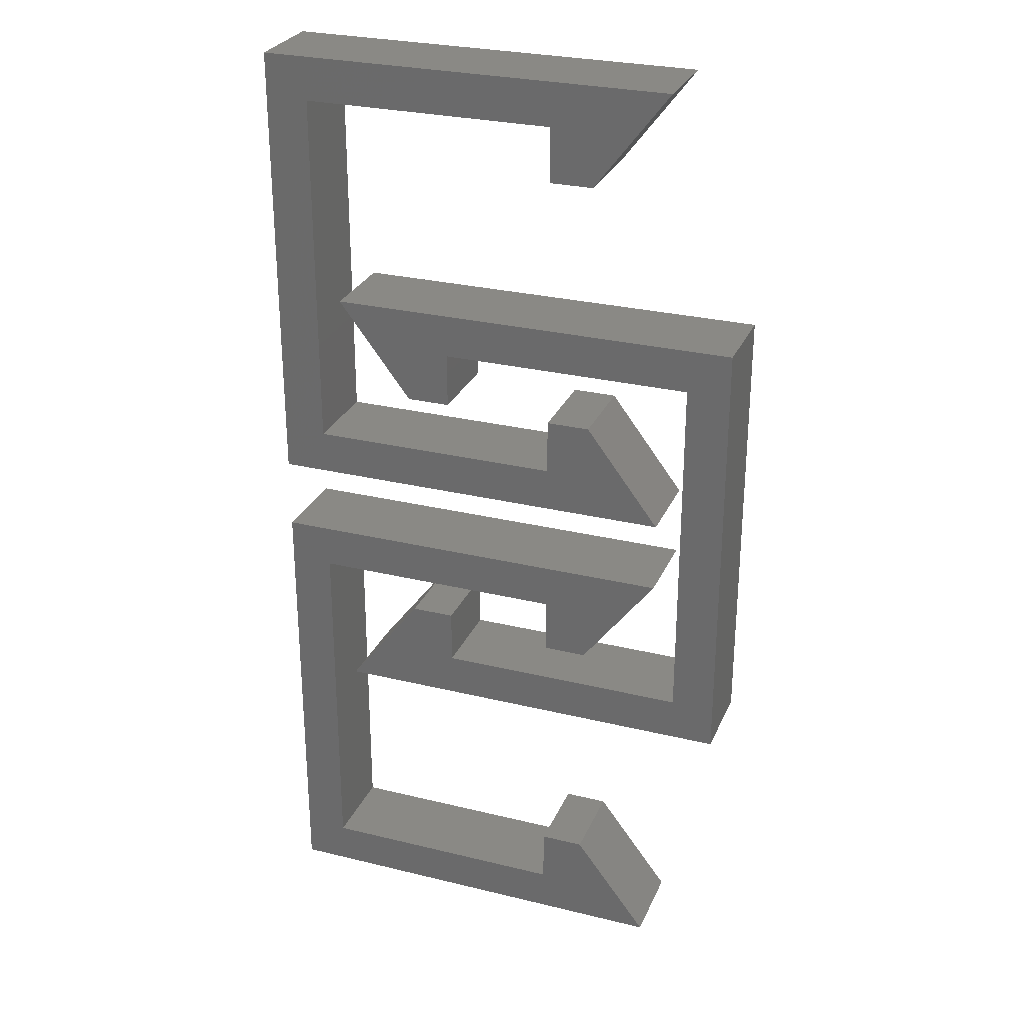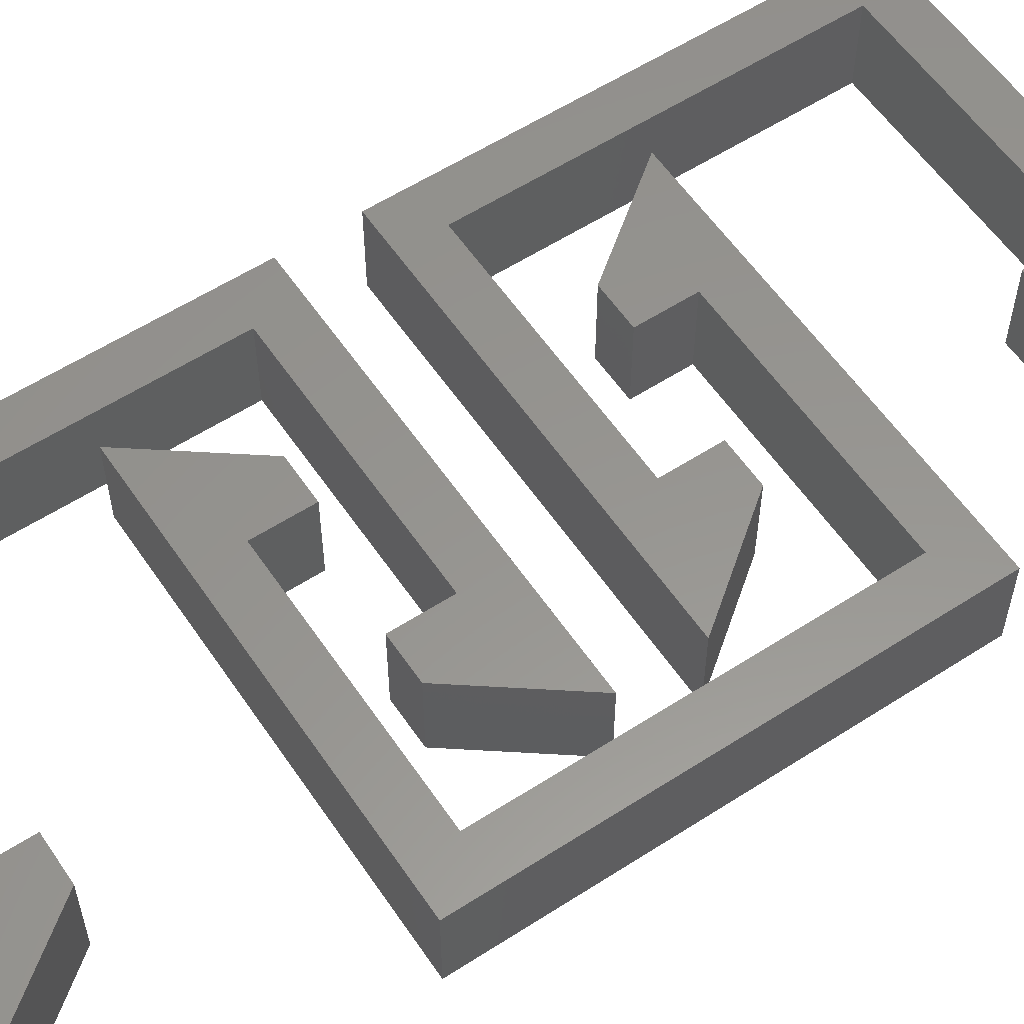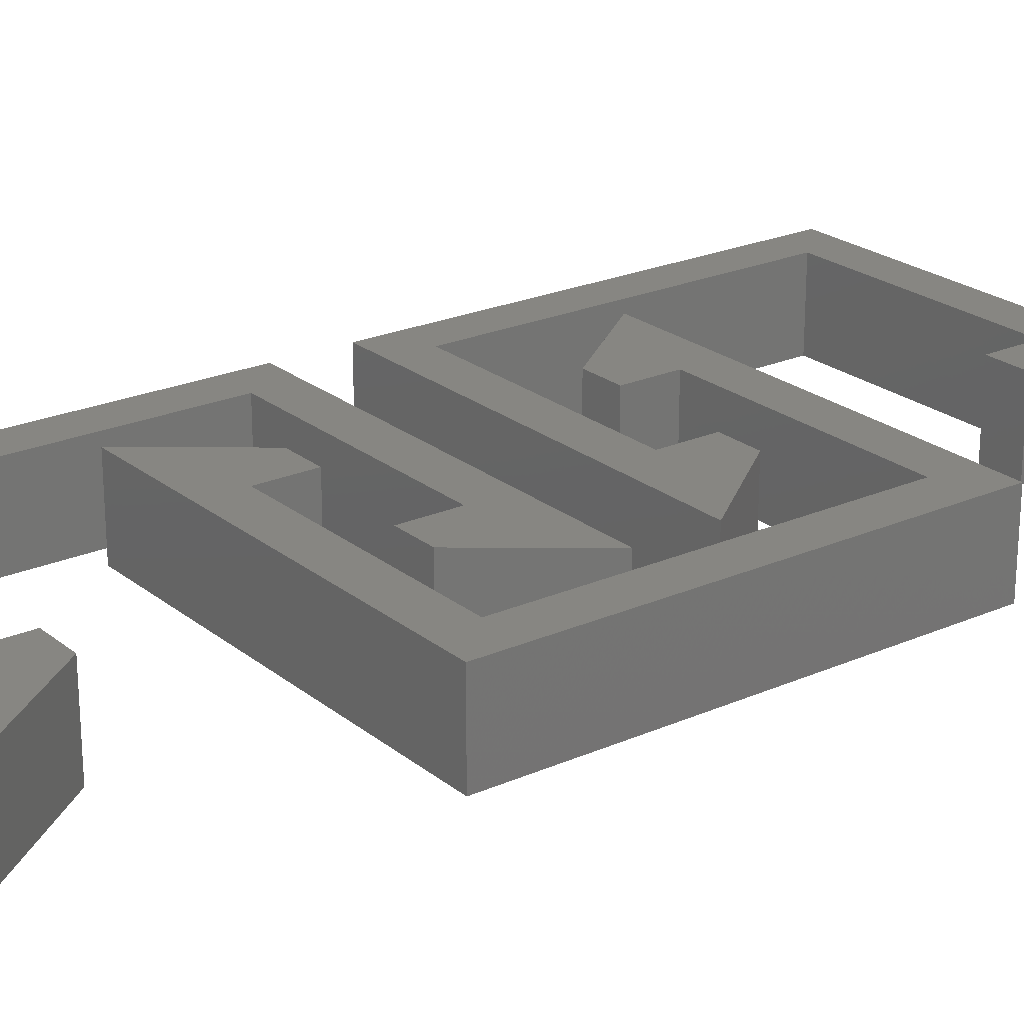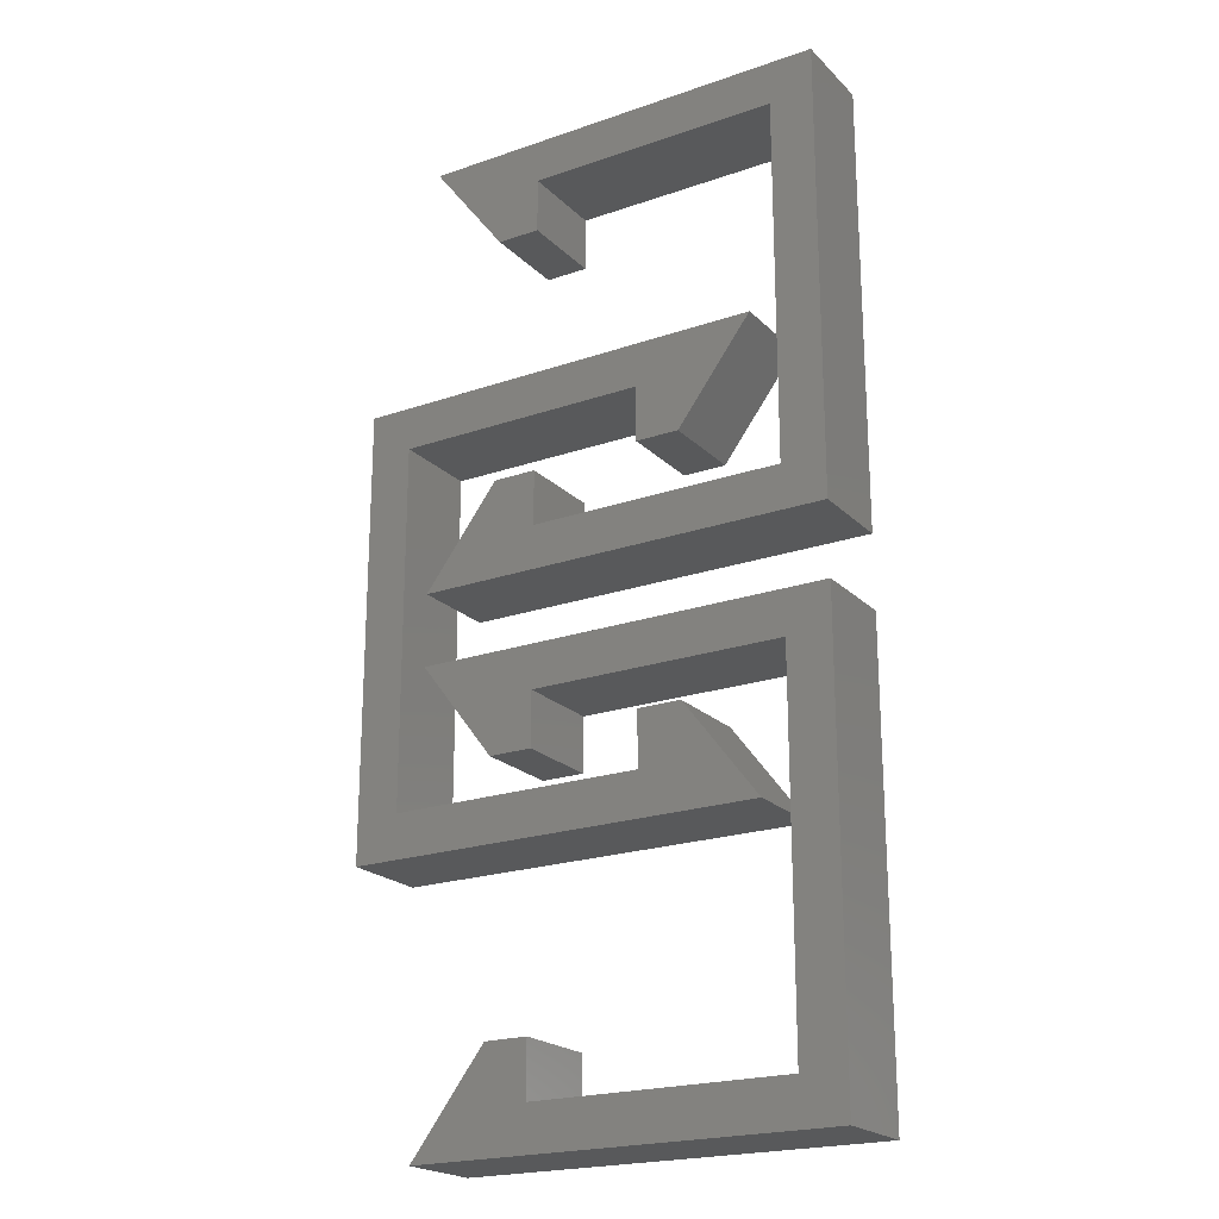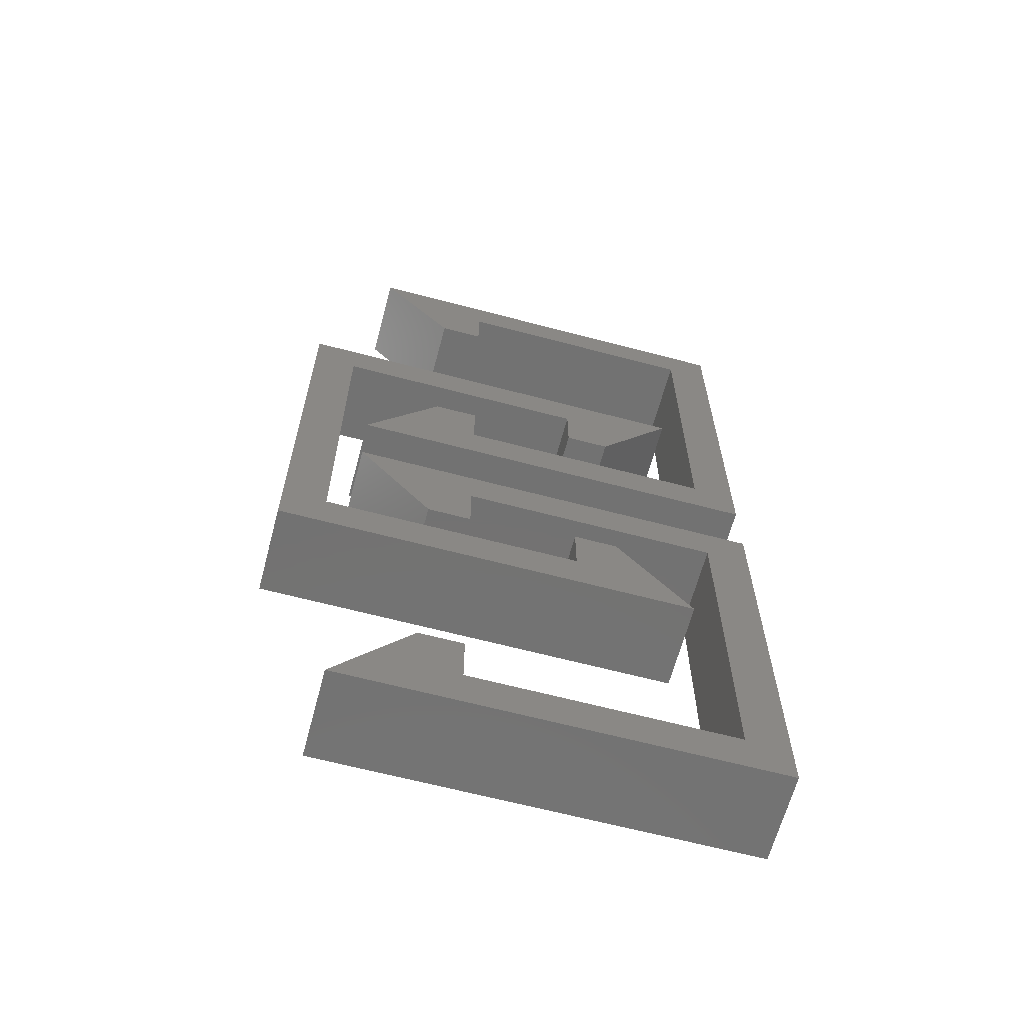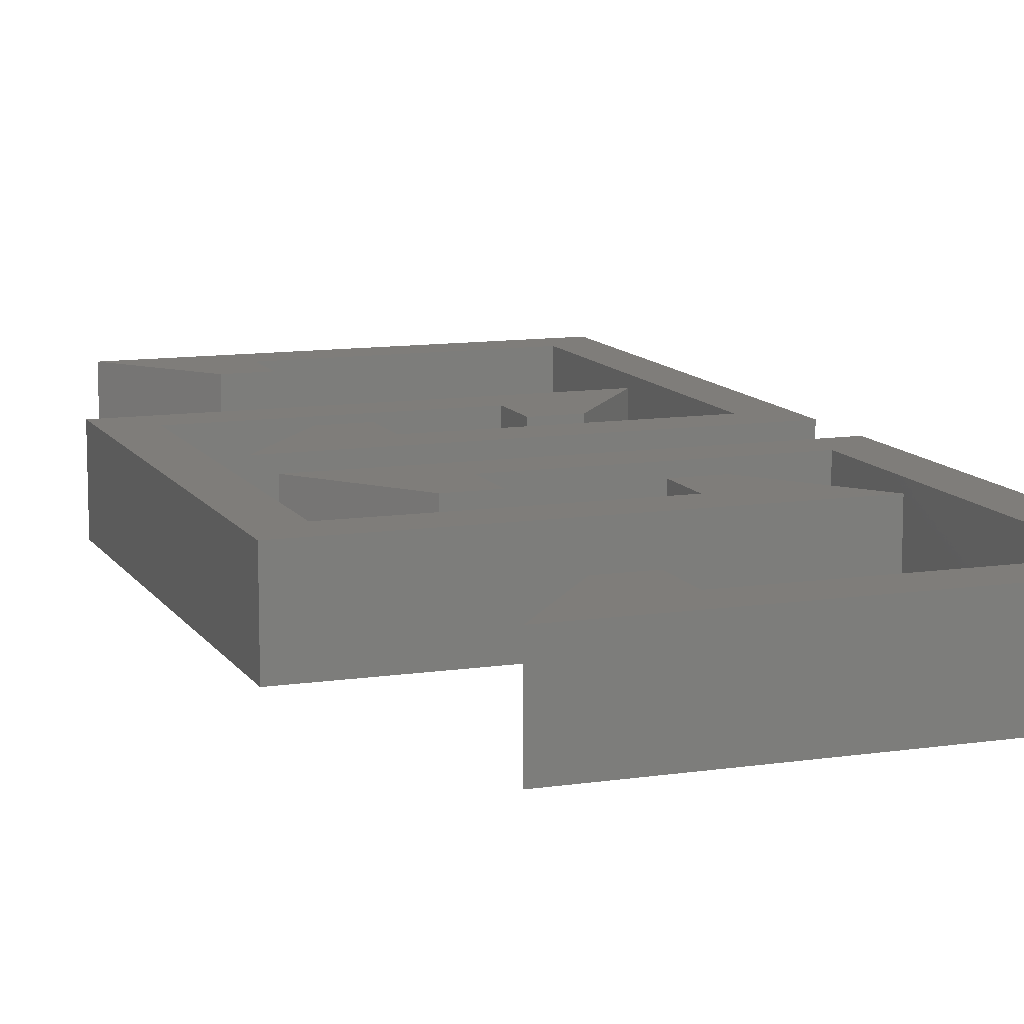
<metadata>
{"format":"stl","ext":"stl","renderer":"f3d","projection":"perspective","resolution":1024,"background":"white","views":[{"elev":28.1,"azim":20.3,"up":"+Y"},{"elev":57.7,"azim":56.2,"up":"+Z"},{"elev":23.0,"azim":53.1,"up":"+Z"},{"elev":-21.4,"azim":-148.5,"up":"+Y"},{"elev":-64.5,"azim":165.1,"up":"+Y"},{"elev":11.2,"azim":159.8,"up":"+Z"}]}
</metadata>
<code>
# stl→obj: 72 verts, 132 faces
v 0 0 0
v 0 0 3.5
v 0 18.1 0
v 0 18.1 3.5
v 16.69 0 0
v 16.69 0 3.5
v 11.95 16.35 0
v 16.69 18.1 0
v 1.75 1.75 0
v 1.75 16.35 0
v 13.69 14.15 0
v 13.69 3.95 0
v 11.95 3.95 0
v 11.95 1.75 0
v 11.95 14.15 0
v 16.69 18.1 3.5
v 11.95 1.75 3.5
v 1.75 1.75 3.5
v 11.95 3.95 3.5
v 11.95 14.15 3.5
v 13.69 14.15 3.5
v 11.95 16.35 3.5
v 1.75 16.35 3.5
v 13.69 3.95 3.5
v 0 21 0
v 0 21 3.5
v 0 39.1 0
v 0 39.1 3.5
v 16.69 21 0
v 16.69 21 3.5
v 11.95 37.35 0
v 16.69 39.1 0
v 1.75 22.75 0
v 1.75 37.35 0
v 13.69 35.15 0
v 13.69 24.95 0
v 11.95 24.95 0
v 11.95 22.75 0
v 11.95 35.15 0
v 16.69 39.1 3.5
v 11.95 22.75 3.5
v 1.75 22.75 3.5
v 11.95 24.95 3.5
v 11.95 35.15 3.5
v 13.69 35.15 3.5
v 11.95 37.35 3.5
v 1.75 37.35 3.5
v 13.69 24.95 3.5
v 17.75 12.65 0
v 19.5 10.9 0
v 7.55 12.65 0
v 2.808 10.9 0
v 5.81 14.85 0
v 5.81 25.05 0
v 7.55 27.25 0
v 7.55 25.05 0
v 17.75 27.25 0
v 2.808 29 0
v 19.5 29 0
v 7.55 14.85 0
v 5.81 14.85 3.5
v 2.808 10.9 3.5
v 19.5 10.9 3.5
v 19.5 29 3.5
v 2.808 29 3.5
v 5.81 25.05 3.5
v 7.55 25.05 3.5
v 7.55 27.25 3.5
v 17.75 27.25 3.5
v 17.75 12.65 3.5
v 7.55 12.65 3.5
v 7.55 14.85 3.5
f 1 2 3
f 3 2 4
f 2 1 5
f 6 2 5
f 7 3 8
f 9 3 10
f 10 3 7
f 11 7 8
f 1 3 9
f 1 9 5
f 12 5 13
f 9 14 5
f 14 13 5
f 7 11 15
f 3 4 8
f 8 4 16
f 17 2 6
f 17 18 2
f 19 17 6
f 20 21 22
f 4 2 18
f 22 4 23
f 16 4 22
f 16 22 21
f 24 19 6
f 18 23 4
f 24 6 5
f 12 24 5
f 24 12 19
f 19 12 13
f 19 13 17
f 17 13 14
f 17 14 18
f 18 14 9
f 10 23 18
f 9 10 18
f 7 22 23
f 10 7 23
f 22 7 20
f 20 7 15
f 11 21 20
f 15 11 20
f 8 16 21
f 11 8 21
f 25 26 27
f 27 26 28
f 26 25 29
f 30 26 29
f 31 27 32
f 33 27 34
f 34 27 31
f 35 31 32
f 25 27 33
f 25 33 29
f 36 29 37
f 33 38 29
f 38 37 29
f 31 35 39
f 27 28 32
f 32 28 40
f 41 26 30
f 41 42 26
f 43 41 30
f 44 45 46
f 28 26 42
f 46 28 47
f 40 28 46
f 40 46 45
f 48 43 30
f 42 47 28
f 48 30 29
f 36 48 29
f 48 36 43
f 43 36 37
f 43 37 41
f 41 37 38
f 41 38 42
f 42 38 33
f 34 47 42
f 33 34 42
f 31 46 47
f 34 31 47
f 46 31 44
f 44 31 39
f 35 45 44
f 39 35 44
f 32 40 45
f 35 32 45
f 49 50 51
f 52 53 51
f 52 51 50
f 54 55 56
f 50 49 57
f 55 54 58
f 55 58 57
f 57 58 59
f 57 59 50
f 51 53 60
f 61 53 62
f 62 53 52
f 62 52 50
f 63 62 50
f 63 50 59
f 64 63 59
f 58 65 59
f 59 65 64
f 66 65 54
f 54 65 58
f 56 67 66
f 54 56 66
f 55 68 67
f 56 55 67
f 57 69 68
f 55 57 68
f 69 57 70
f 70 57 49
f 70 49 71
f 71 49 51
f 60 72 71
f 51 60 71
f 72 60 61
f 61 60 53
f 71 62 63
f 71 72 61
f 68 69 64
f 65 68 64
f 65 66 68
f 64 70 63
f 61 62 71
f 70 71 63
f 67 68 66
f 69 70 64

</code>
